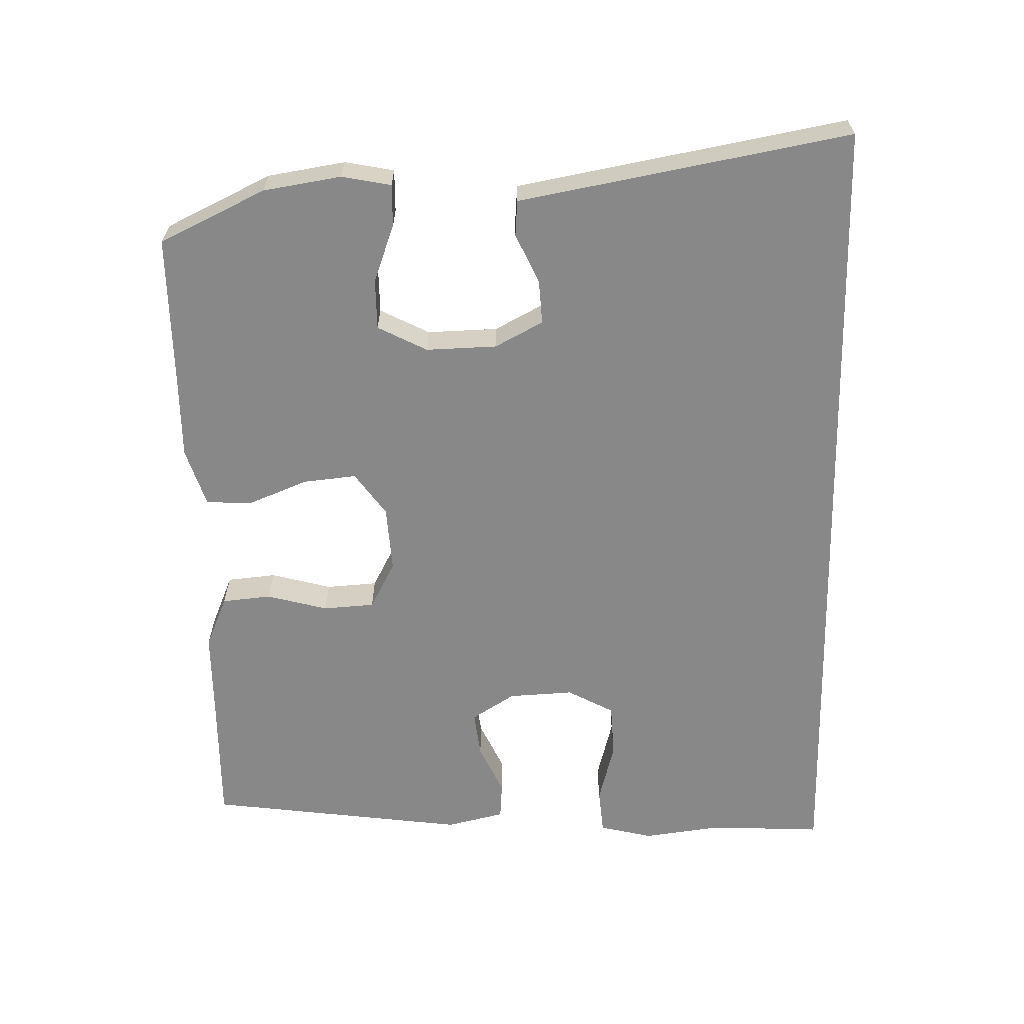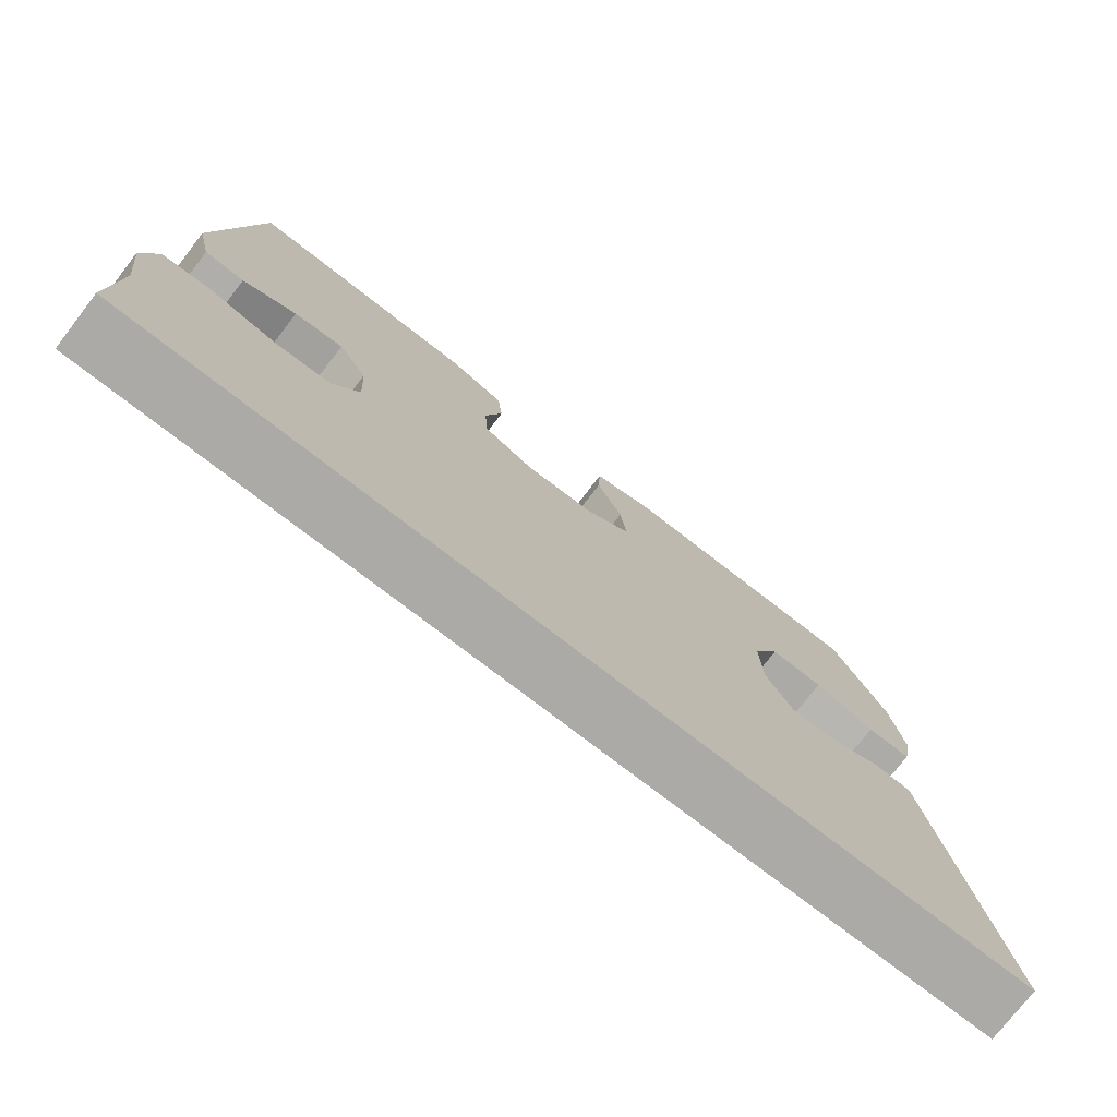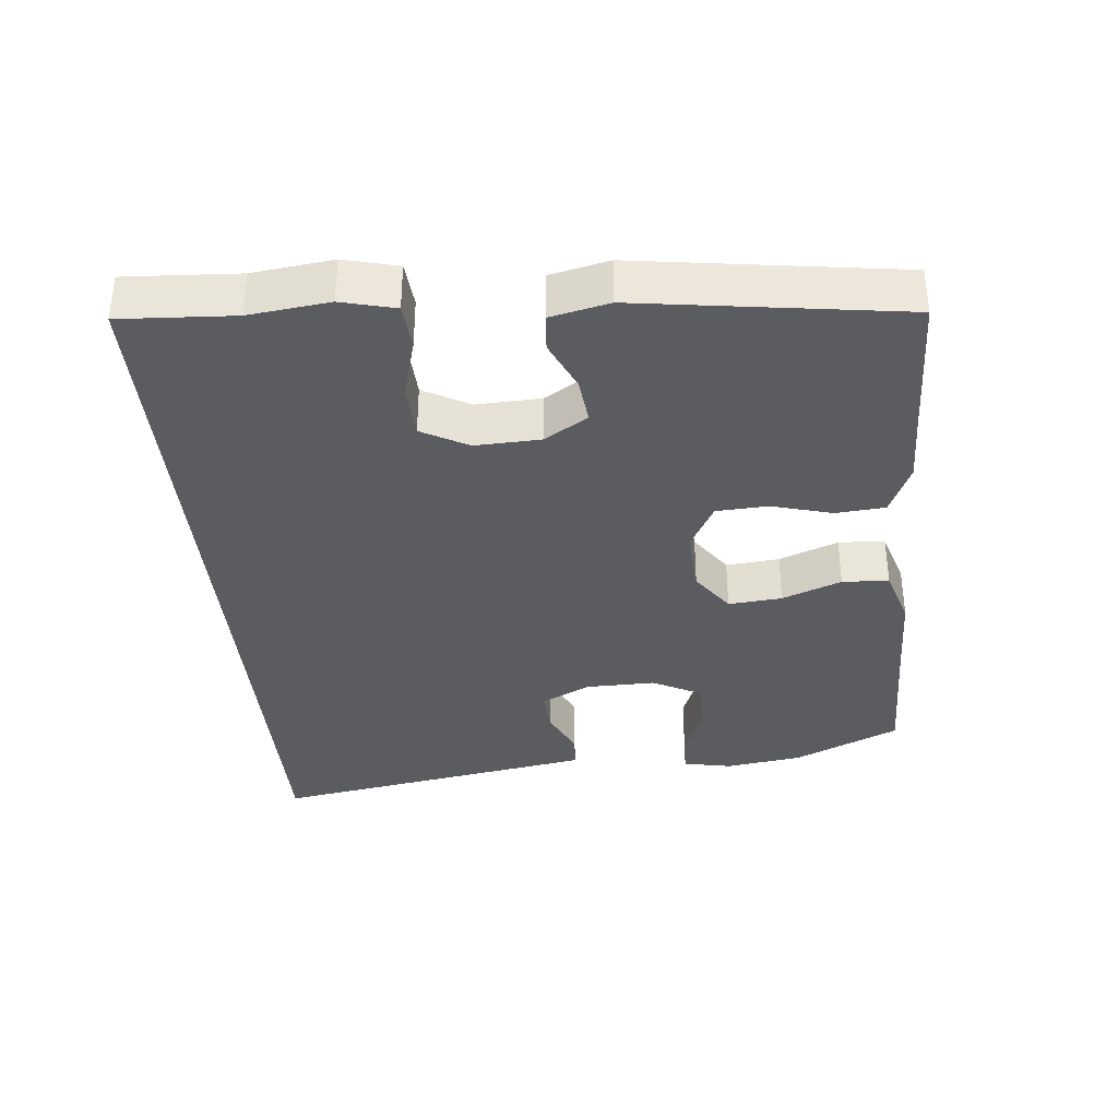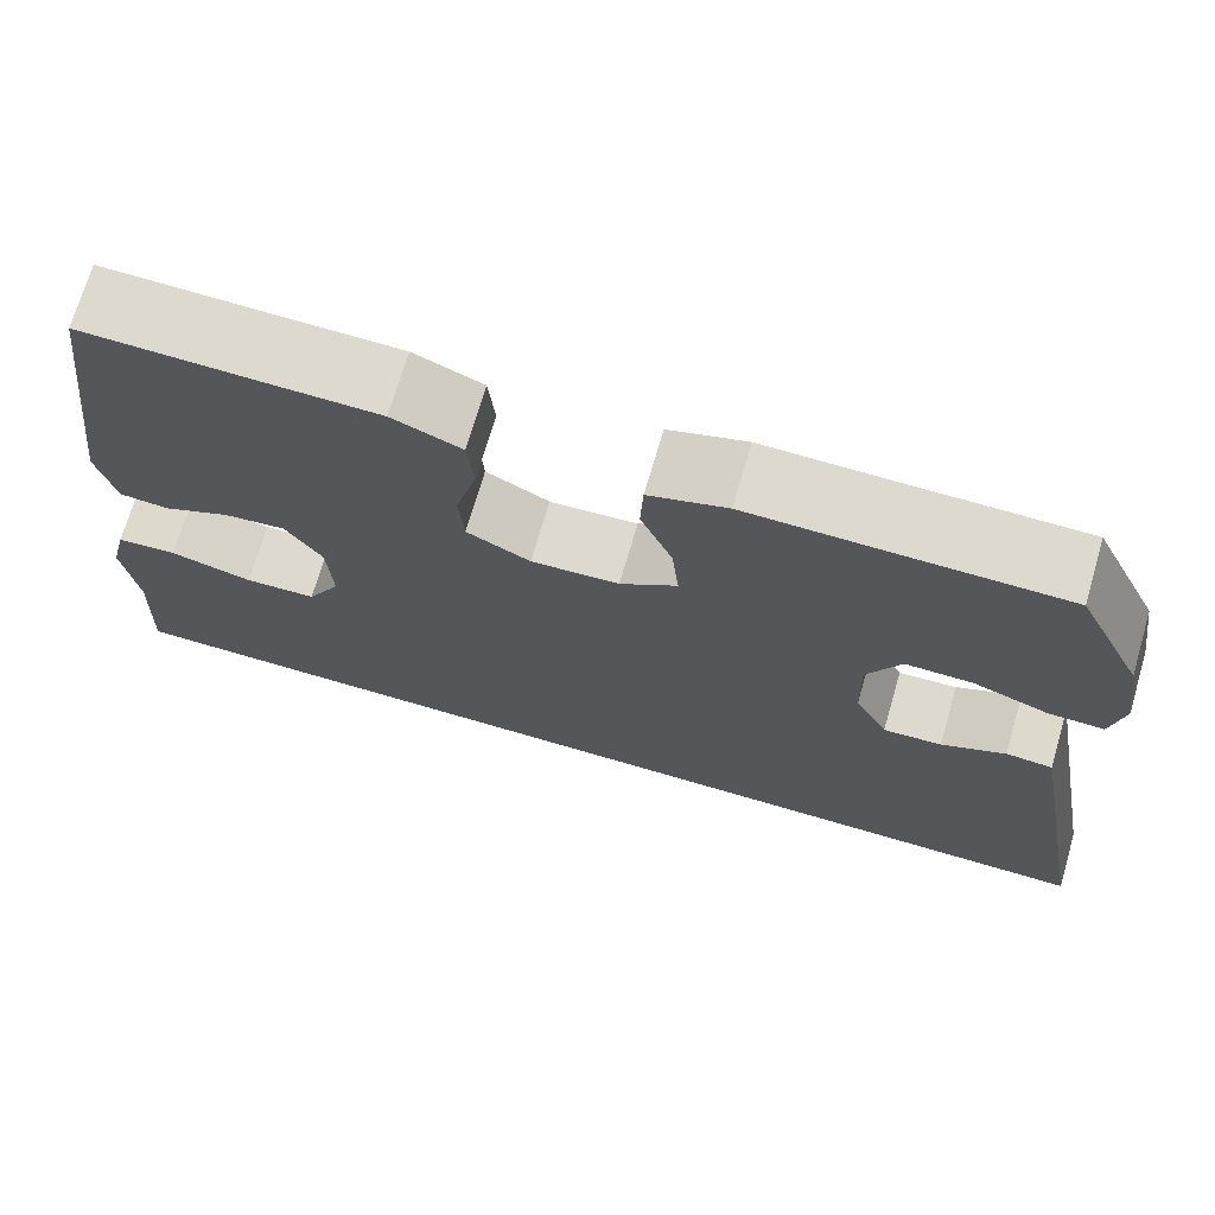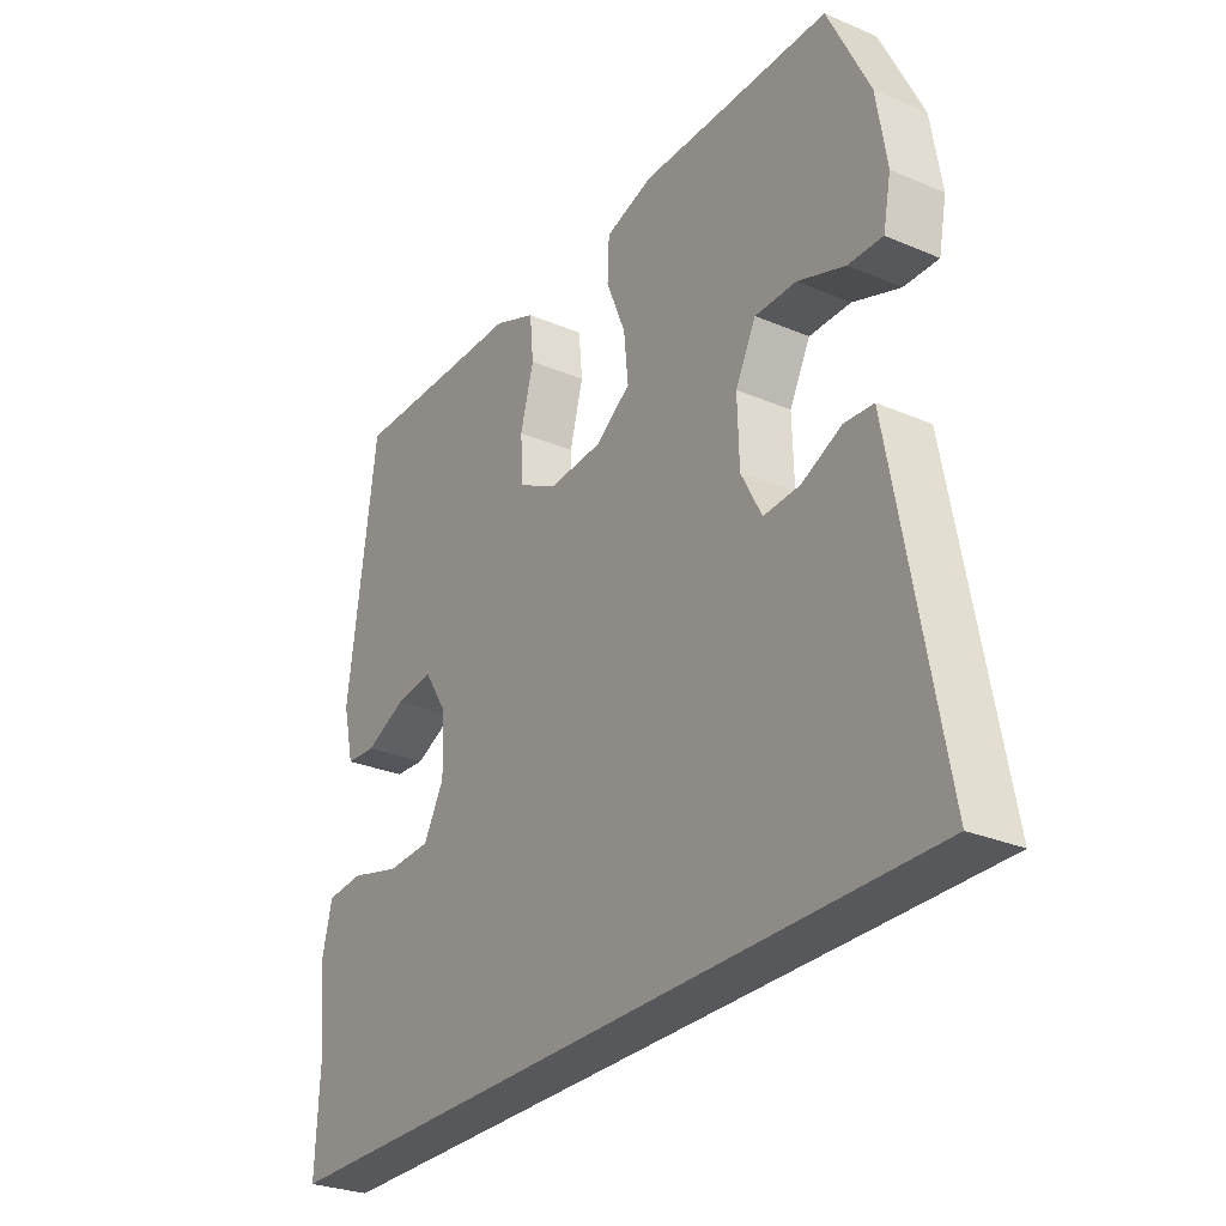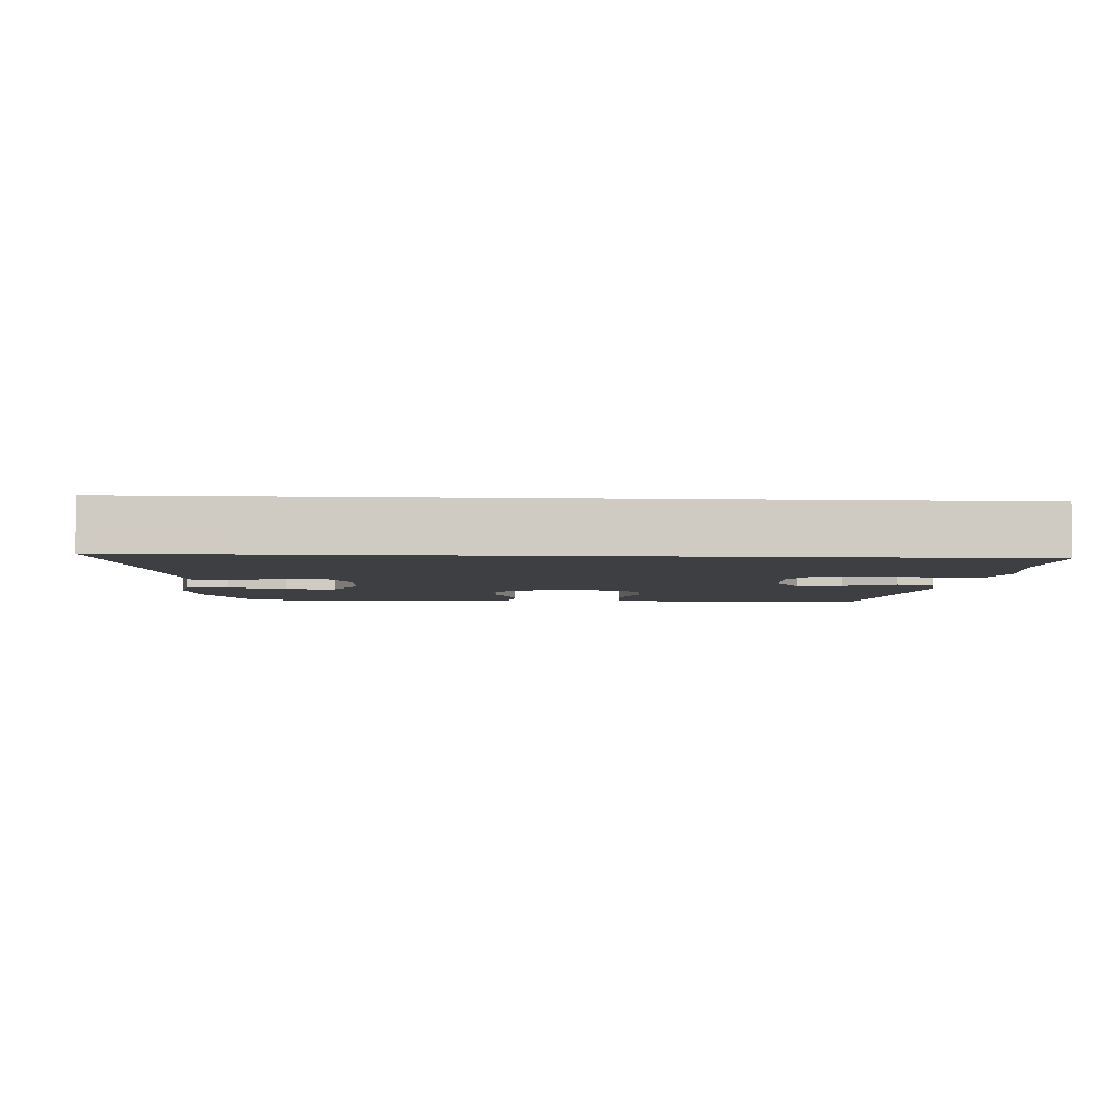
<metadata>
{"format":"obj","ext":"obj","renderer":"f3d","projection":"perspective","resolution":1024,"background":"white","views":[{"elev":-62.7,"azim":91.3,"up":"+Y"},{"elev":-75.8,"azim":-37.7,"up":"+Z"},{"elev":-35.3,"azim":-85.0,"up":"+Y"},{"elev":71.4,"azim":16.3,"up":"+Z"},{"elev":-28.5,"azim":57.4,"up":"+Z"},{"elev":-4.3,"azim":176.3,"up":"+Y"}]}
</metadata>
<code>
v -0.5 0.07 0.5
v -0.295 0.07 0.497
v -0.18 0.07 0.496
v -0.104 0.07 0.464
v -0.097 0.07 0.392
v -0.121 0.07 0.303
v -0.116 0.07 0.228
v -0.046 0.07 0.191
v 0.051 0.07 0.197
v 0.114 0.07 0.242
v 0.106 0.07 0.32
v 0.071 0.07 0.406
v 0.074 0.07 0.474
v 0.16 0.07 0.501
v 0.292 0.07 0.5
v 0.5 0.07 0.5
v 0.574 0.07 0.346
v 0.592 0.07 0.233
v 0.578 0.07 0.161
v 0.517 0.07 0.162
v 0.433 0.07 0.193
v 0.359 0.07 0.193
v 0.322 0.07 0.121
v 0.325 0.07 0.018
v 0.362 0.07 -0.052
v 0.427 0.07 -0.048
v 0.498 0.07 -0.015
v 0.55 0.07 -0.019
v 0.566 0.07 -0.106
v 0.638 0.07 -0.5
v -0.575 0.07 -0.5
v -0.567 0.07 -0.335
v -0.582 0.07 -0.219
v -0.563 0.07 -0.141
v -0.496 0.07 -0.135
v -0.405 0.07 -0.159
v -0.326 0.07 -0.155
v -0.289 0.07 -0.087
v -0.294 0.07 0.008
v -0.334 0.07 0.071
v -0.402 0.07 0.063
v -0.476 0.07 0.029
v -0.531 0.07 0.033
v -0.551 0.07 0.118
v -0.5 0 0.5
v -0.295 0 0.497
v -0.18 0 0.496
v -0.104 0 0.464
v -0.097 0 0.392
v -0.121 0 0.303
v -0.116 0 0.228
v -0.046 0 0.191
v 0.051 0 0.197
v 0.114 0 0.242
v 0.106 0 0.32
v 0.071 0 0.406
v 0.074 0 0.474
v 0.16 0 0.501
v 0.292 0 0.5
v 0.5 0 0.5
v 0.574 0 0.346
v 0.592 0 0.233
v 0.578 0 0.161
v 0.517 0 0.162
v 0.433 0 0.193
v 0.359 0 0.193
v 0.322 0 0.121
v 0.325 0 0.018
v 0.362 0 -0.052
v 0.427 0 -0.048
v 0.498 0 -0.015
v 0.55 0 -0.019
v 0.566 0 -0.106
v 0.638 0 -0.5
v -0.575 0 -0.5
v -0.567 0 -0.335
v -0.582 0 -0.219
v -0.563 0 -0.141
v -0.496 0 -0.135
v -0.405 0 -0.159
v -0.326 0 -0.155
v -0.289 0 -0.087
v -0.294 0 0.008
v -0.334 0 0.071
v -0.402 0 0.063
v -0.476 0 0.029
v -0.531 0 0.033
v -0.551 0 0.118
f 44 1 2
f 43 44 2
f 42 43 2
f 41 42 2
f 4 5 6
f 3 4 6
f 2 3 6
f 41 2 6
f 40 41 6
f 39 40 6 7
f 38 39 7 8
f 37 38 8 9
f 34 35 36
f 33 34 36
f 32 33 36
f 32 36 37
f 31 32 37
f 37 9 10
f 31 37 10
f 30 31 10
f 28 29 30
f 27 28 30
f 26 27 30
f 25 26 30
f 19 20 21
f 18 19 21
f 17 18 21
f 16 17 21
f 15 16 21
f 15 21 22
f 14 15 22
f 13 14 22
f 12 13 22
f 11 12 22
f 25 30 10 11
f 24 25 11
f 23 24 11
f 11 22 23
f 46 45 88
f 46 88 87
f 46 87 86
f 46 86 85
f 50 49 48
f 50 48 47
f 50 47 46
f 50 46 85
f 50 85 84
f 51 50 84 83
f 52 51 83 82
f 53 52 82 81
f 80 79 78
f 80 78 77
f 80 77 76
f 81 80 76
f 81 76 75
f 54 53 81
f 54 81 75
f 54 75 74
f 74 73 72
f 74 72 71
f 74 71 70
f 74 70 69
f 65 64 63
f 65 63 62
f 65 62 61
f 65 61 60
f 65 60 59
f 66 65 59
f 66 59 58
f 66 58 57
f 66 57 56
f 66 56 55
f 55 54 74 69
f 55 69 68
f 55 68 67
f 67 66 55
f 1 45 46 2
f 2 46 47 3
f 3 47 48 4
f 4 48 49 5
f 5 49 50 6
f 6 50 51 7
f 7 51 52 8
f 8 52 53 9
f 9 53 54 10
f 10 54 55 11
f 11 55 56 12
f 12 56 57 13
f 13 57 58 14
f 14 58 59 15
f 15 59 60 16
f 16 60 61 17
f 17 61 62 18
f 18 62 63 19
f 19 63 64 20
f 20 64 65 21
f 21 65 66 22
f 22 66 67 23
f 23 67 68 24
f 24 68 69 25
f 25 69 70 26
f 26 70 71 27
f 27 71 72 28
f 28 72 73 29
f 29 73 74 30
f 30 74 75 31
f 31 75 76 32
f 32 76 77 33
f 33 77 78 34
f 34 78 79 35
f 35 79 80 36
f 36 80 81 37
f 37 81 82 38
f 38 82 83 39
f 39 83 84 40
f 40 84 85 41
f 41 85 86 42
f 42 86 87 43
f 43 87 88 44
f 44 88 45 1

</code>
